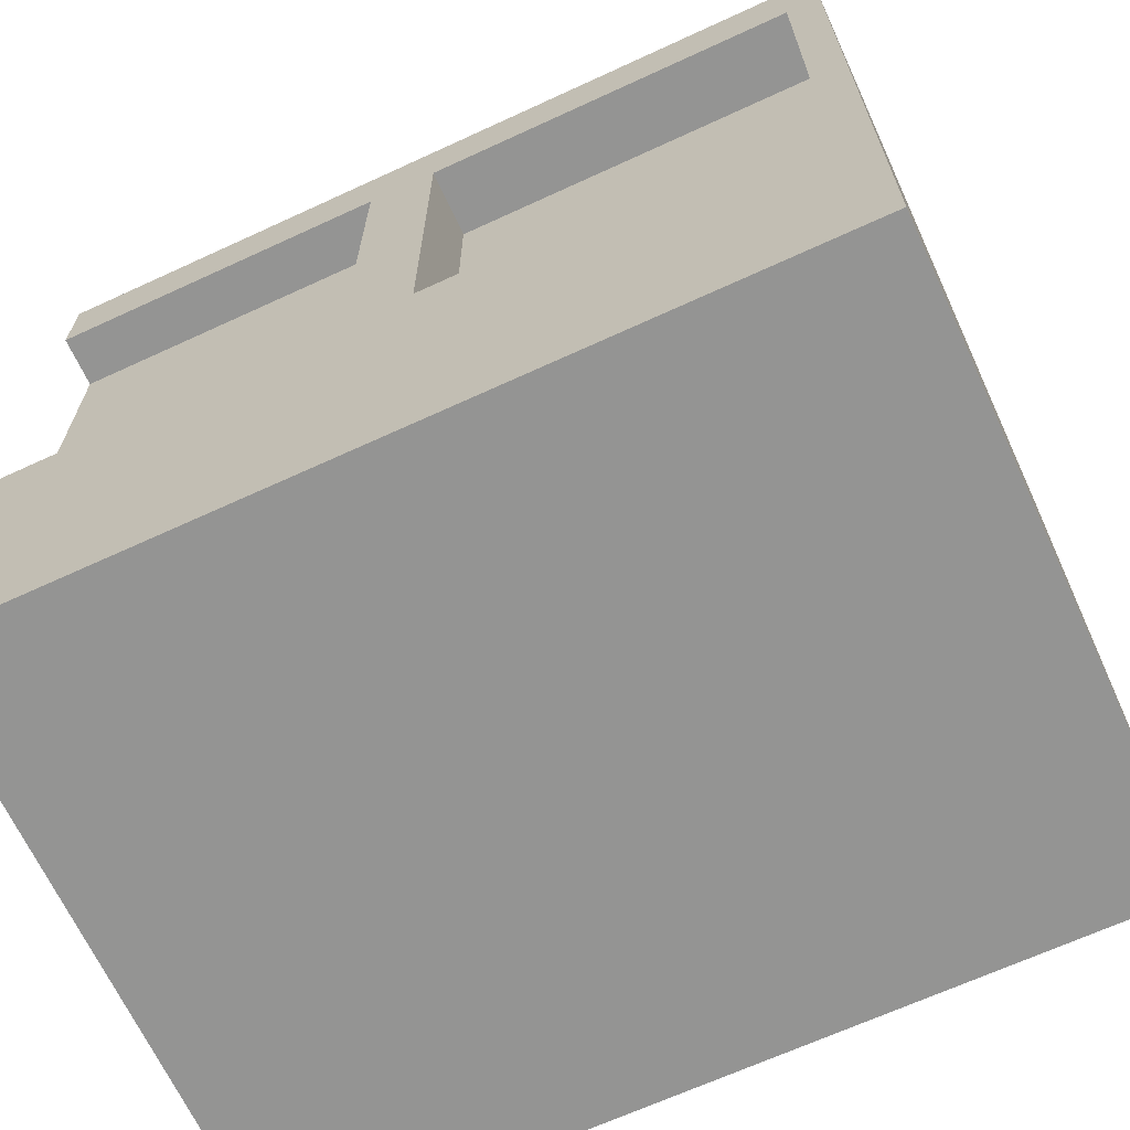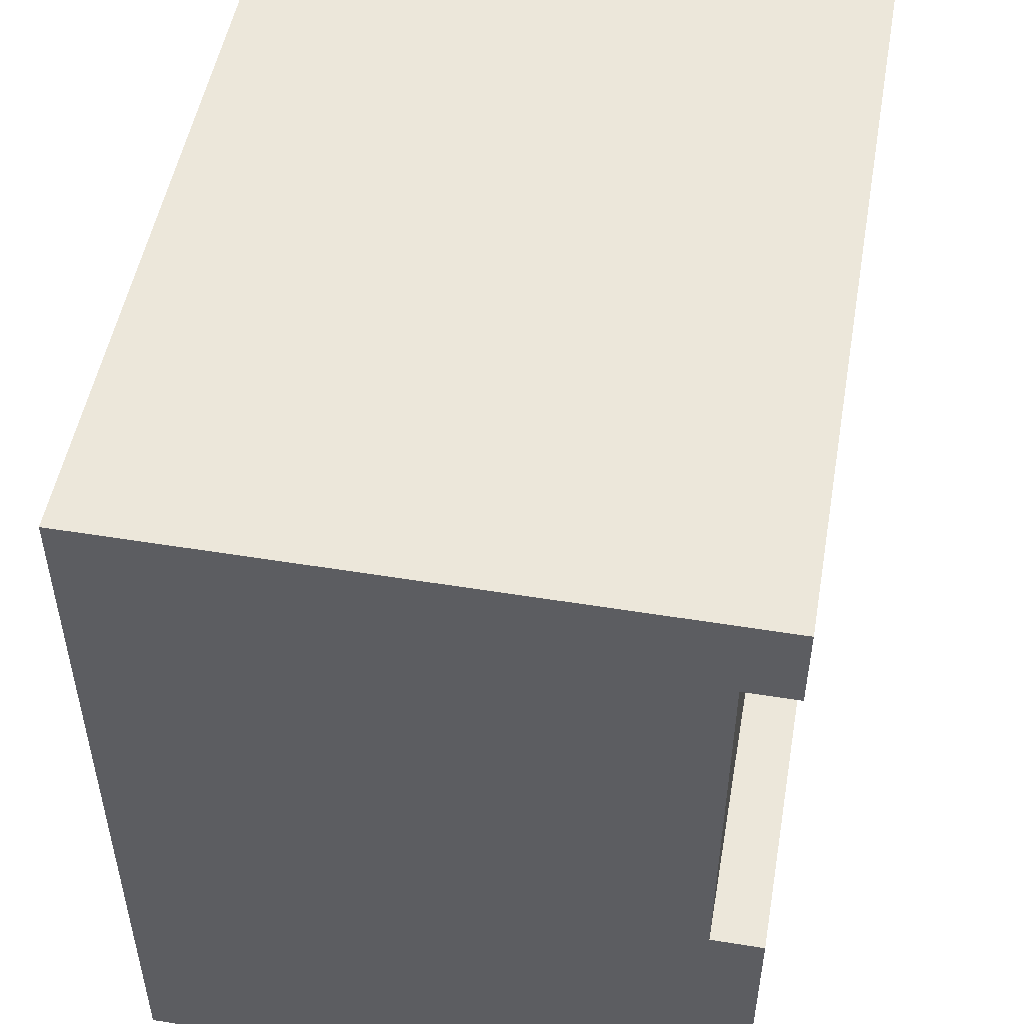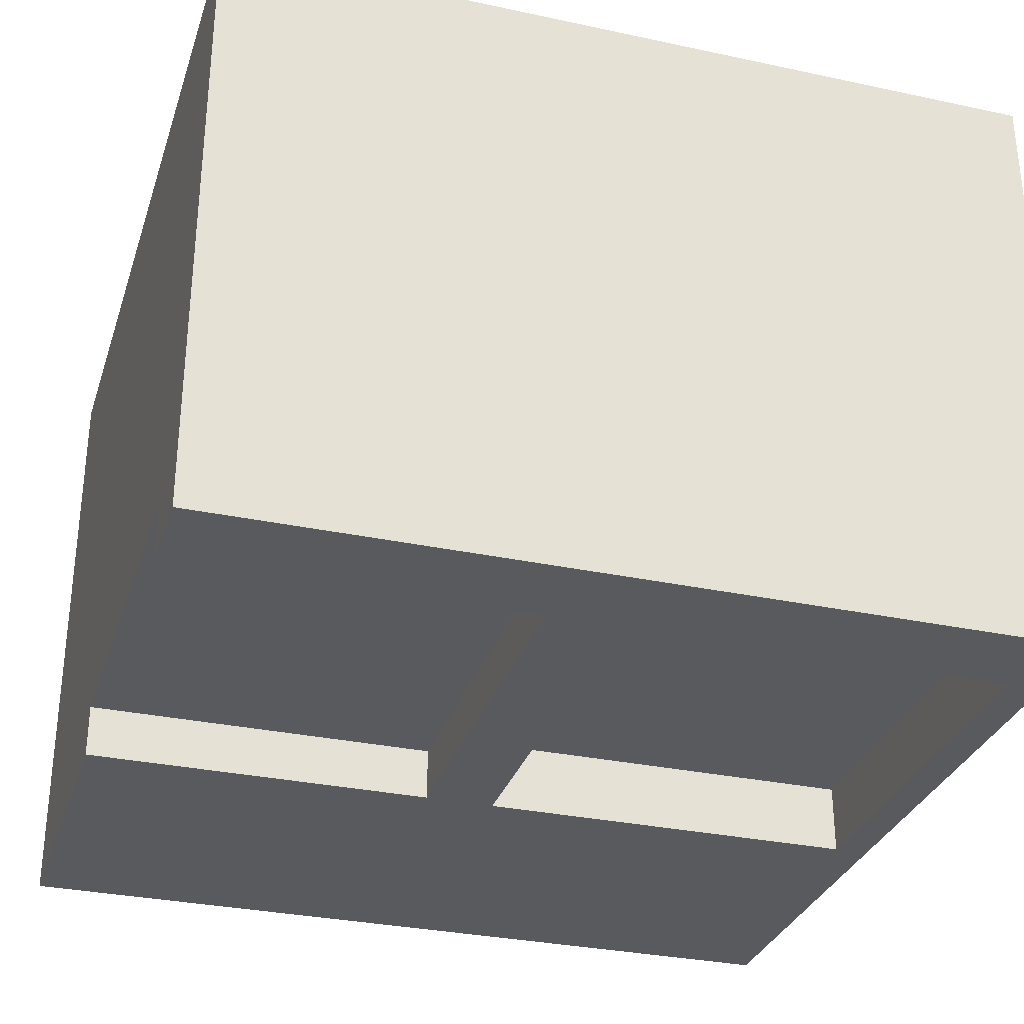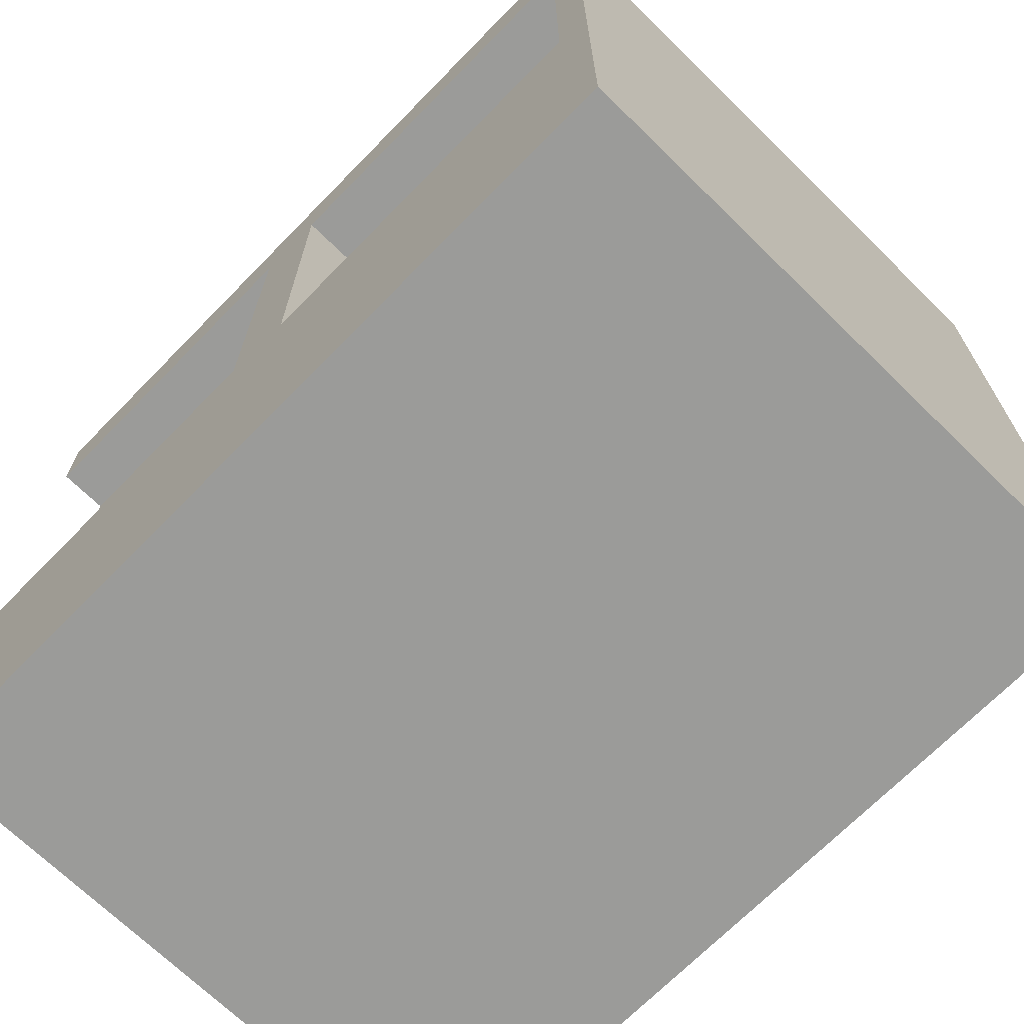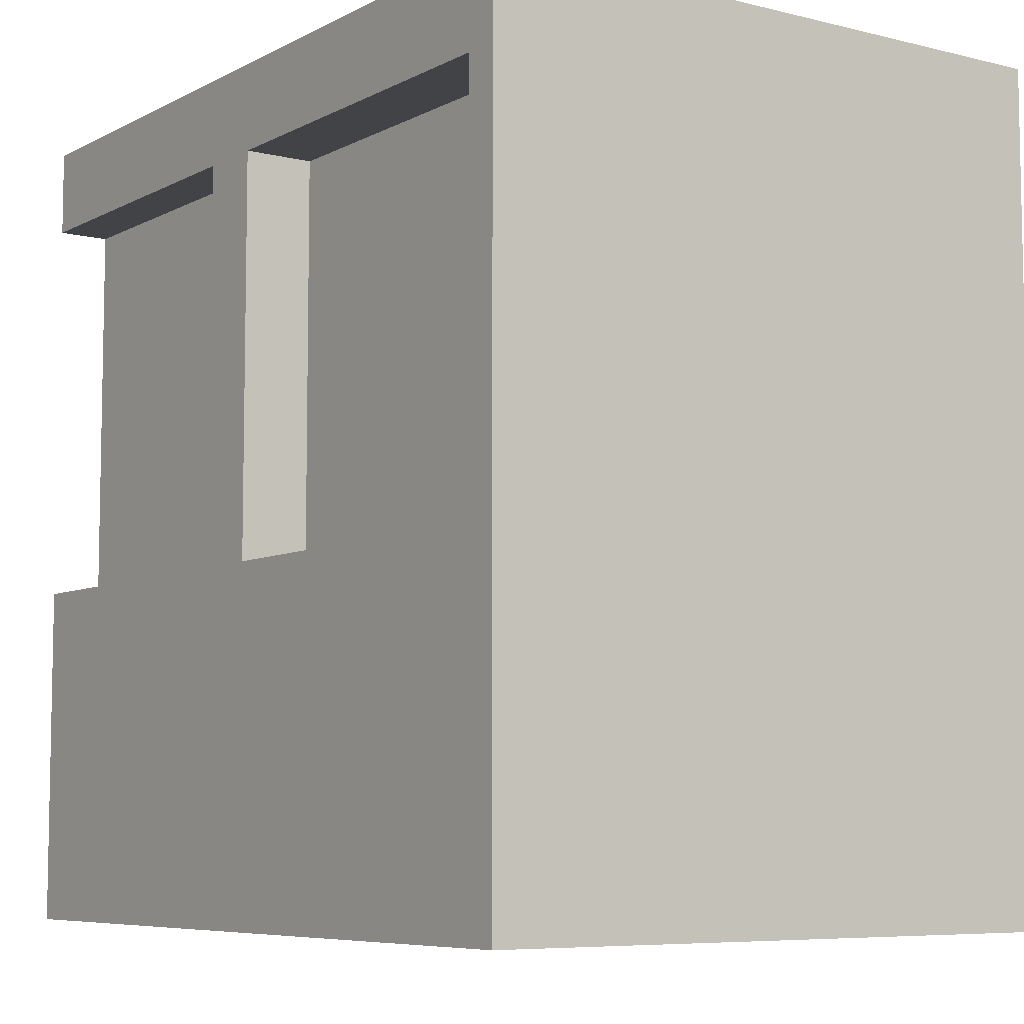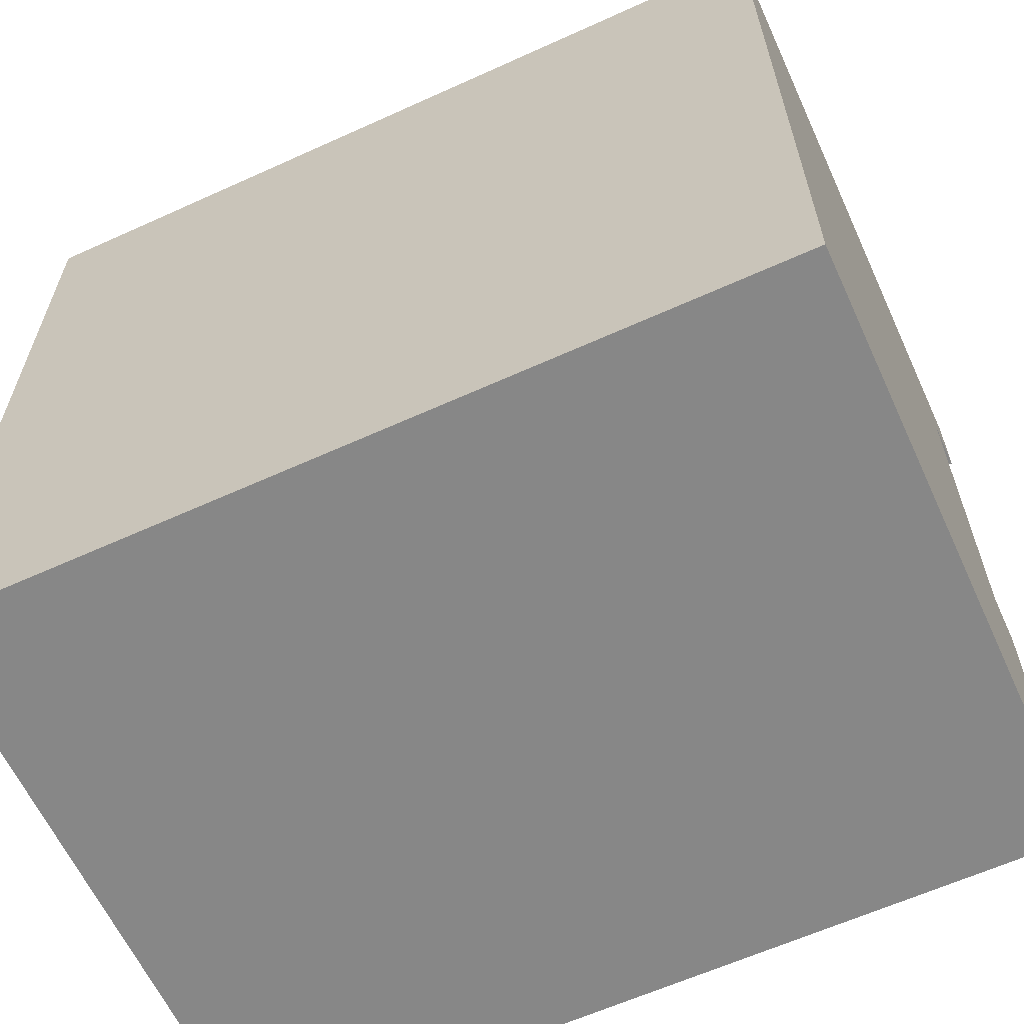
<metadata>
{"format":"obj","ext":"obj","renderer":"f3d","projection":"perspective","resolution":1024,"background":"white","views":[{"elev":-67.0,"azim":-155.2,"up":"+Y"},{"elev":50.8,"azim":100.1,"up":"+Y"},{"elev":-31.4,"azim":163.1,"up":"+Z"},{"elev":-69.6,"azim":-134.4,"up":"+Y"},{"elev":-7.1,"azim":-125.1,"up":"+Y"},{"elev":-62.3,"azim":24.7,"up":"+Y"}]}
</metadata>
<code>
o
v 2.4 0 -10.8
v 2.4 0 -7.2
v 2.4 4.8 -10.8
v 2.4 4.8 -7.2
v 4.8 2 -10.8
v 4.8 2 -10.4
v 4.8 4.3 -10.8
v 4.8 4.3 -10.4
v 2.6 2 -10.8
v 2.6 2 -10.4
v 2.6 4.3 -10.8
v 2.6 4.3 -10.4
v 5.2 2 -10.8
v 5.2 2 -10.5
v 5.2 4.3 -10.8
v 5.2 4.3 -10.5
v 7.2 0 -10.8
v 7.2 0 -7.2
v 7.2 2 -10.8
v 7.2 2 -10.5
v 7.2 2 -10.4
v 7.2 4.3 -10.8
v 7.2 4.3 -10.5
v 7.2 4.3 -10.4
v 7.2 4.8 -10.8
v 7.2 4.8 -7.2
v 2.4 0 -10.8
v 2.4 4.8 -10.8
v 2.6 2 -10.8
v 2.6 4.3 -10.8
v 4.8 2 -10.8
v 4.8 4.3 -10.8
v 5.2 2 -10.8
v 5.2 4.3 -10.8
v 7.2 0 -10.8
v 7.2 2 -10.8
v 7.2 4.3 -10.8
v 7.2 4.8 -10.8
v 5.2 2 -10.5
v 5.2 4.3 -10.5
v 7.2 2 -10.5
v 7.2 4.3 -10.5
v 2.6 2 -10.4
v 2.6 4.3 -10.4
v 4.8 2 -10.4
v 4.8 4.3 -10.4
v 2.4 0 -7.2
v 2.4 4.8 -7.2
v 7.2 0 -7.2
v 7.2 4.8 -7.2
v 2.4 0 -10.8
v 7.2 0 -10.8
v 2.4 0 -7.2
v 7.2 0 -7.2
v 2.6 4.3 -10.8
v 4.8 4.3 -10.8
v 5.2 4.3 -10.8
v 7.2 4.3 -10.8
v 5.2 4.3 -10.5
v 7.2 4.3 -10.5
v 2.6 4.3 -10.4
v 4.8 4.3 -10.4
v 2.6 2 -10.8
v 4.8 2 -10.8
v 5.2 2 -10.8
v 7.2 2 -10.8
v 5.2 2 -10.5
v 7.2 2 -10.5
v 2.6 2 -10.4
v 4.8 2 -10.4
v 2.4 4.8 -10.8
v 7.2 4.8 -10.8
v 2.4 4.8 -7.2
v 7.2 4.8 -7.2
f 1 2 3
f 3 2 4
f 5 6 7
f 7 6 8
f 11 10 9
f 12 10 11
f 15 14 13
f 16 14 15
f 19 18 17
f 20 18 19
f 21 18 20
f 23 21 20
f 24 18 21
f 24 21 23
f 25 23 22
f 25 24 23
f 26 18 24
f 26 24 25
f 27 28 29
f 29 28 30
f 27 29 31
f 30 28 32
f 27 31 33
f 31 32 33
f 32 28 34
f 33 32 34
f 27 33 35
f 35 33 36
f 34 28 37
f 37 28 38
f 39 40 41
f 41 40 42
f 43 44 45
f 45 44 46
f 49 48 47
f 50 48 49
f 51 52 53
f 53 52 54
f 57 58 59
f 59 58 60
f 55 56 61
f 61 56 62
f 67 66 65
f 68 66 67
f 69 64 63
f 70 64 69
f 73 72 71
f 74 72 73

</code>
